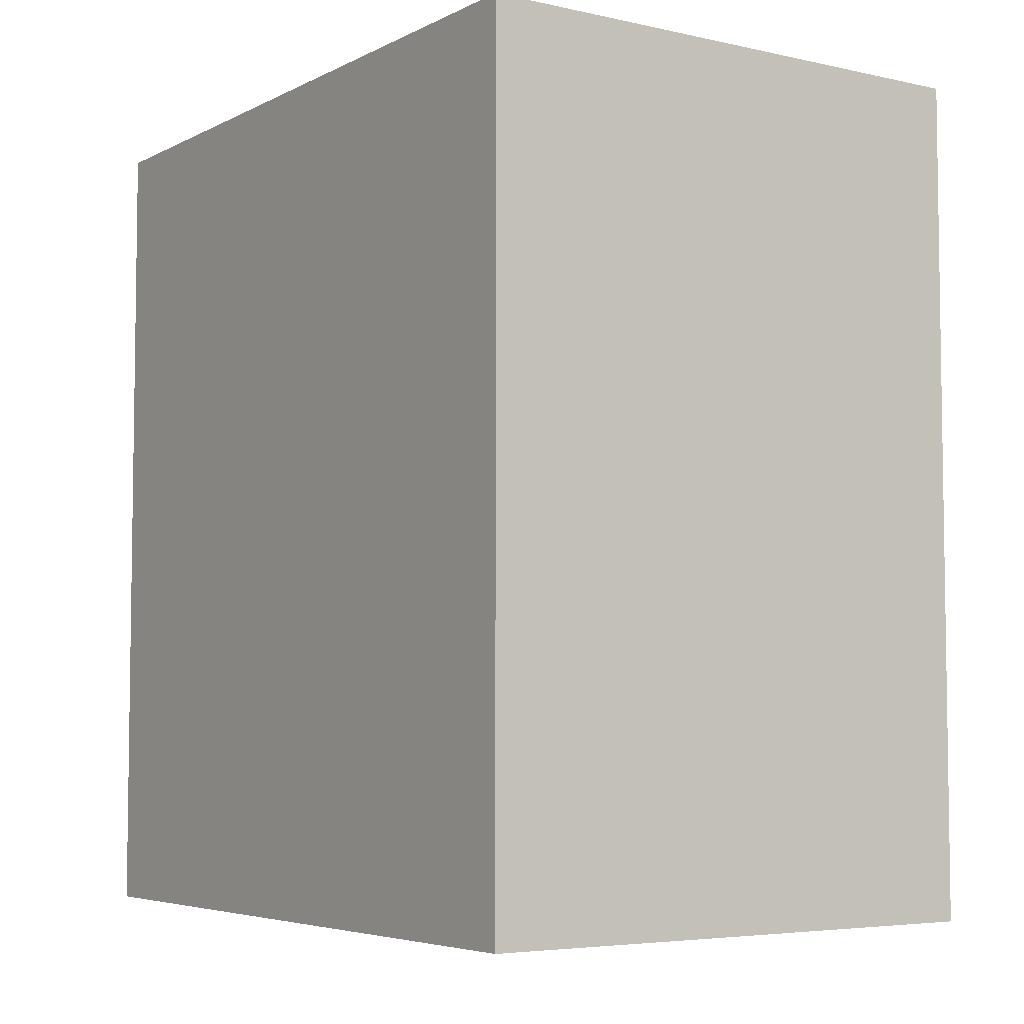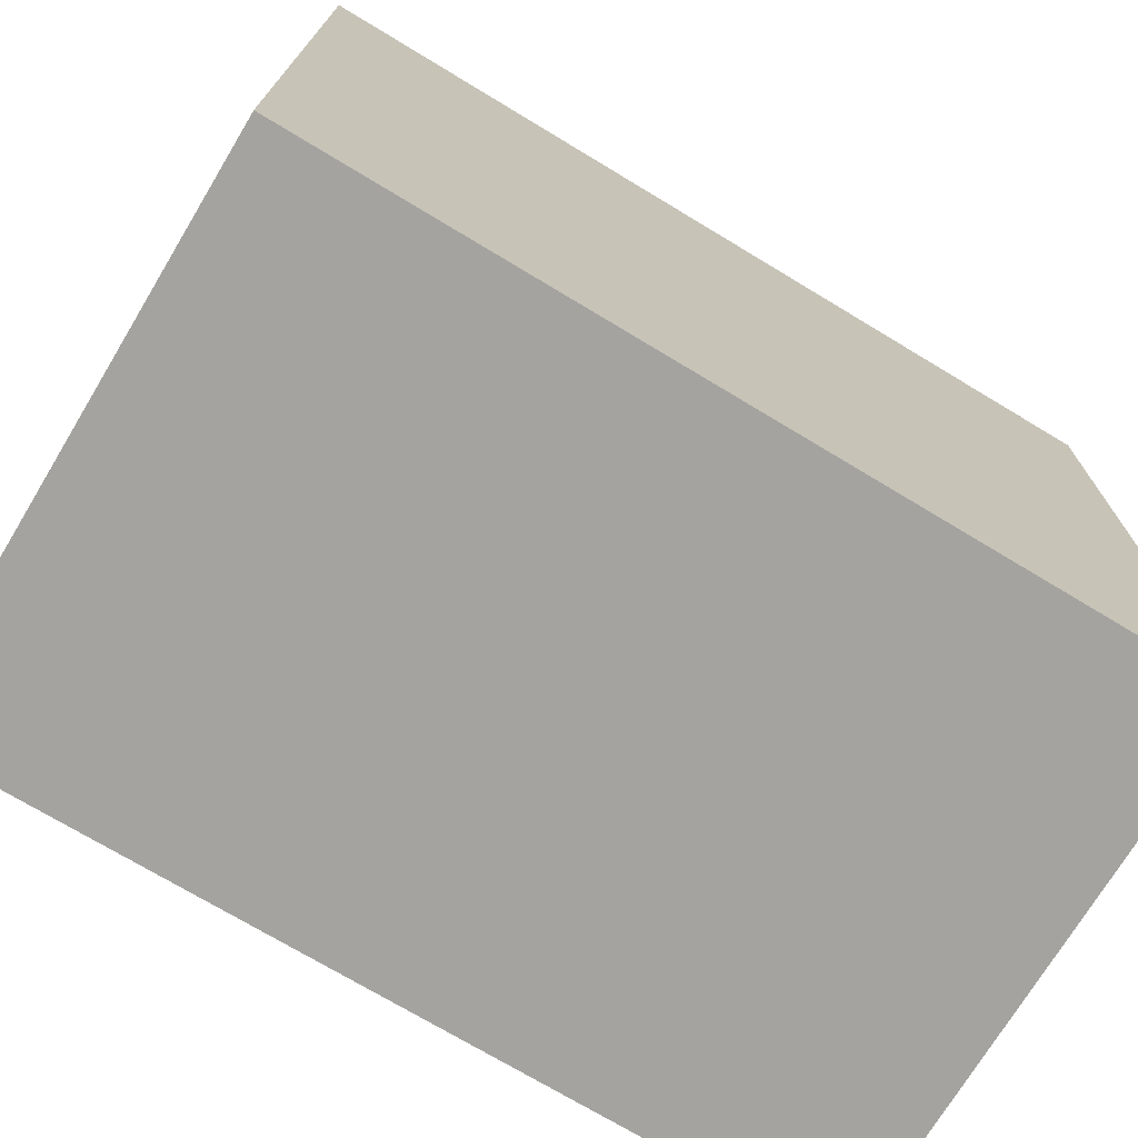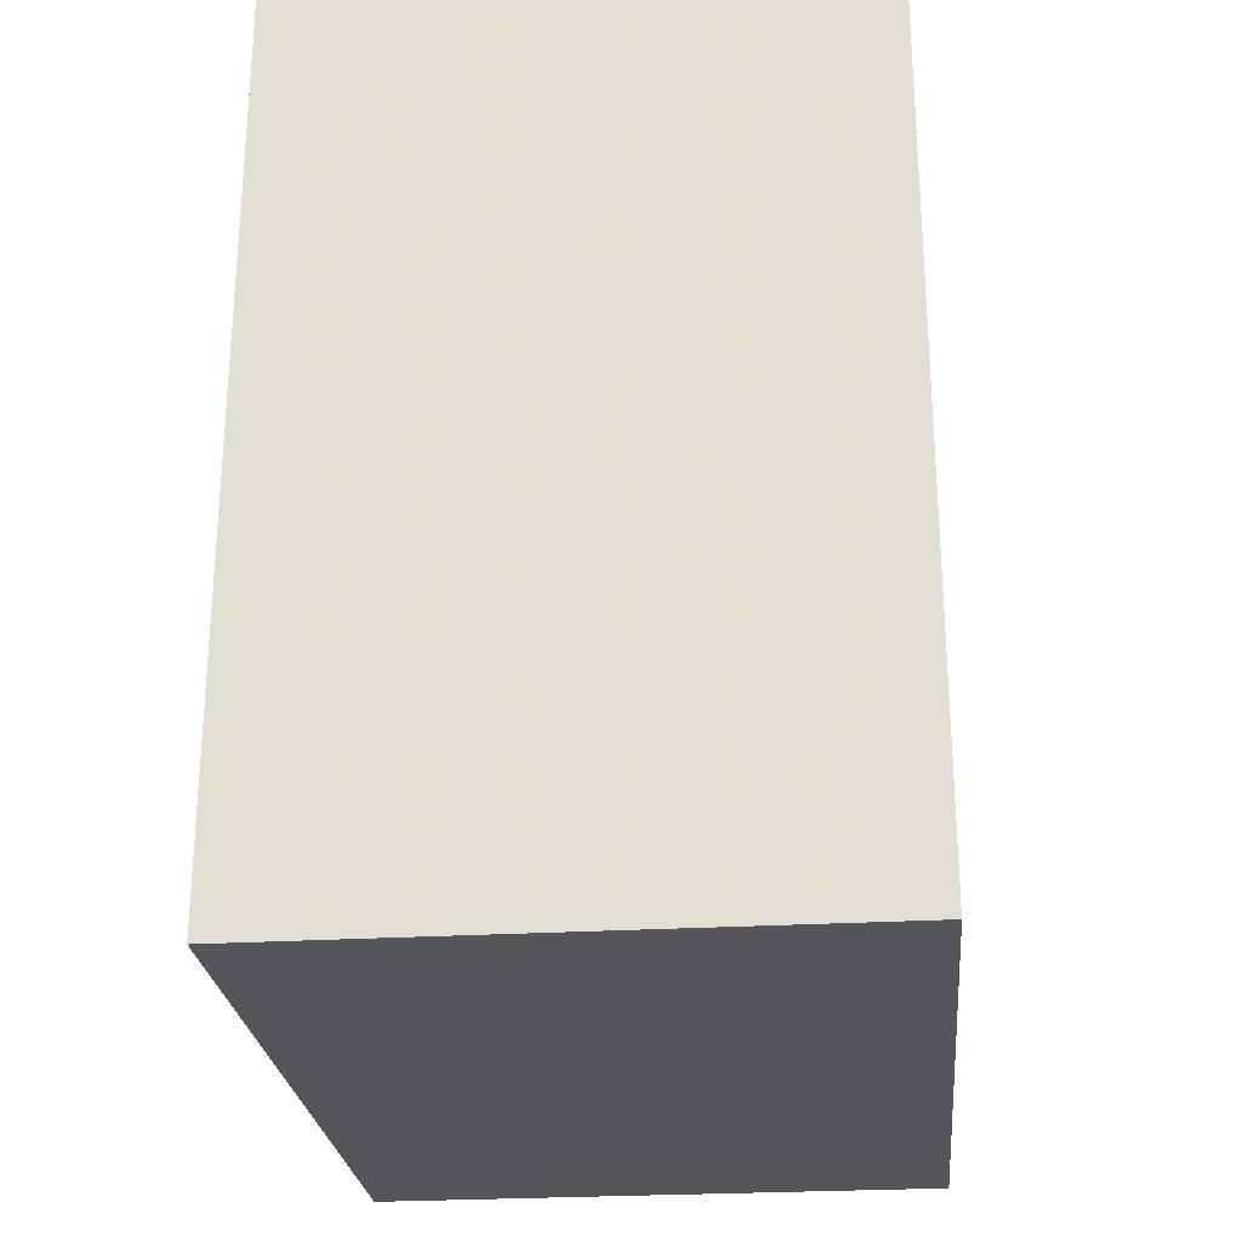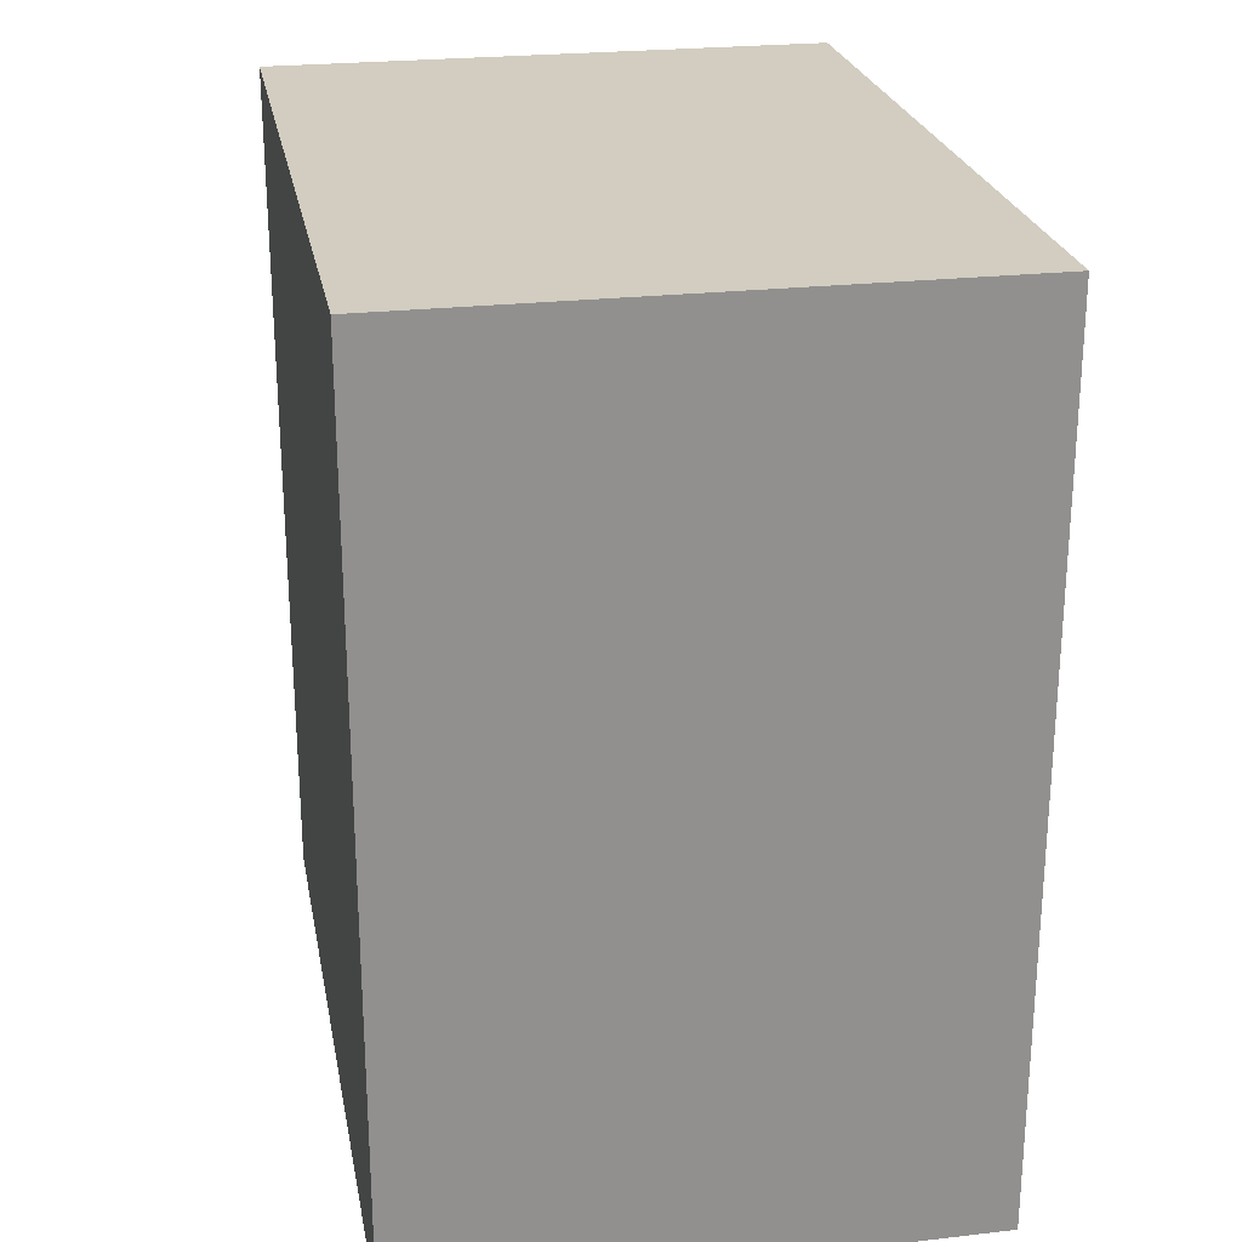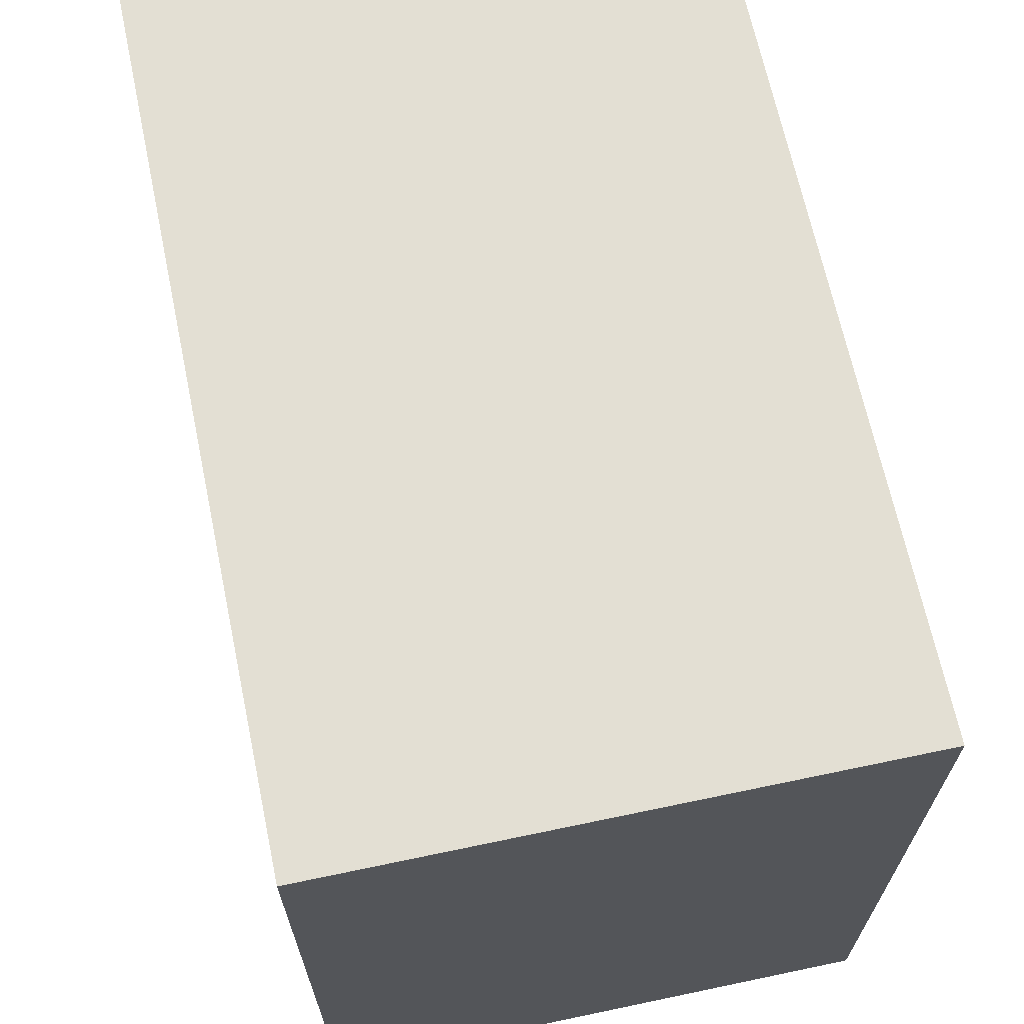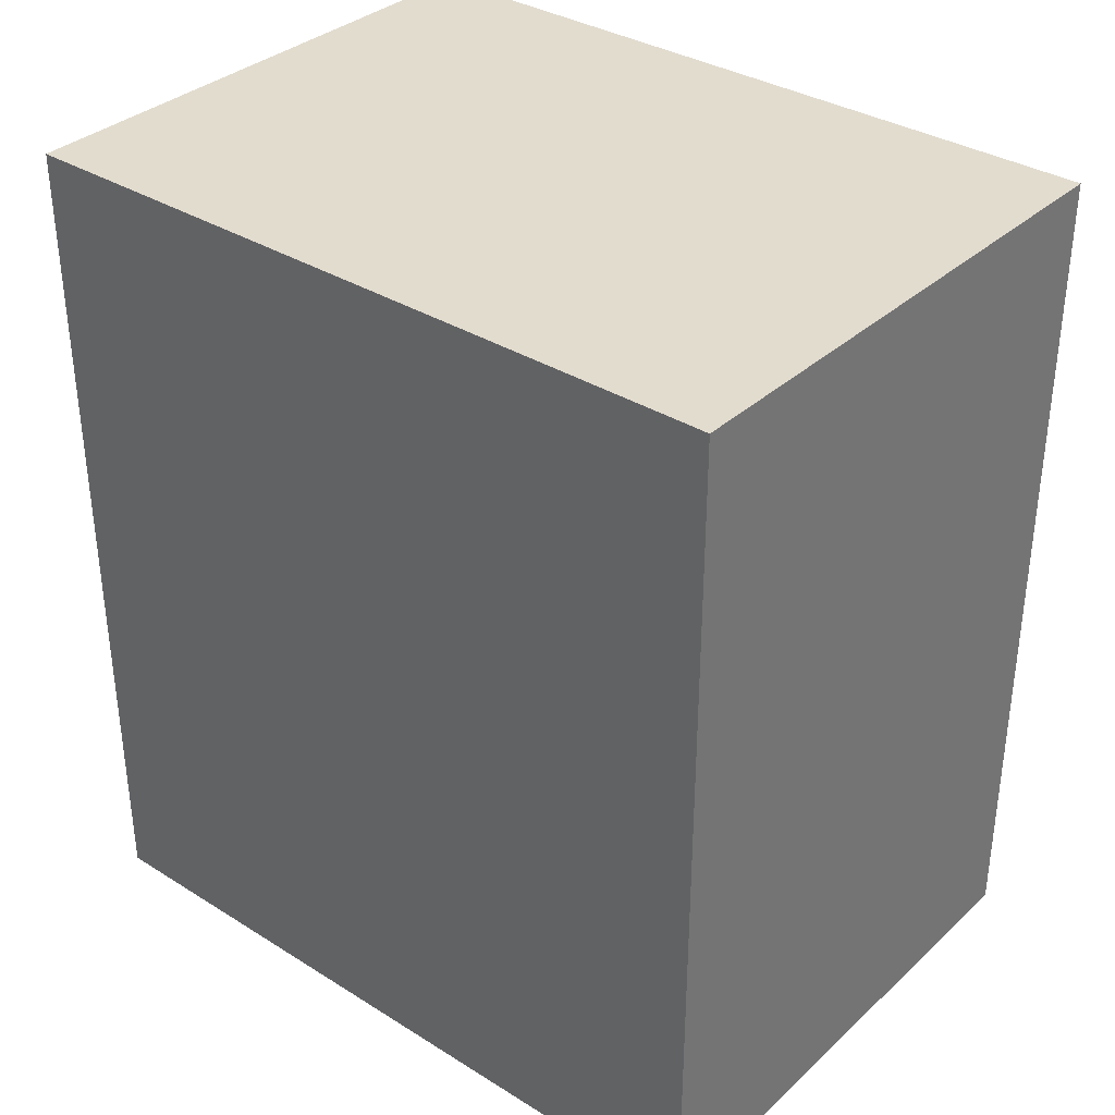
<metadata>
{"format":"obj","ext":"obj","renderer":"f3d","projection":"perspective","resolution":1024,"background":"white","views":[{"elev":-5.2,"azim":145.7,"up":"+Y"},{"elev":-72.9,"azim":-121.1,"up":"+Z"},{"elev":-25.9,"azim":5.5,"up":"+Y"},{"elev":24.6,"azim":169.4,"up":"+Y"},{"elev":67.0,"azim":-11.9,"up":"+Z"},{"elev":34.7,"azim":129.8,"up":"+Y"}]}
</metadata>
<code>
v 0.5136 0.5359 -2.625
v 0.4351 0.5359 -2.733
v 0.4351 0.5359 -2.625
v 0.5136 0.5359 -2.733
v 0.4351 0.4143 -2.733
v 0.5136 0.4143 -2.733
v 0.4351 0.4143 -2.625
v 0.5136 0.4143 -2.625
f 1 2 3
f 4 5 2
f 6 7 5
f 8 3 7
f 5 3 2
f 4 8 6
f 1 4 2
f 4 6 5
f 6 8 7
f 8 1 3
f 5 7 3
f 4 1 8

</code>
